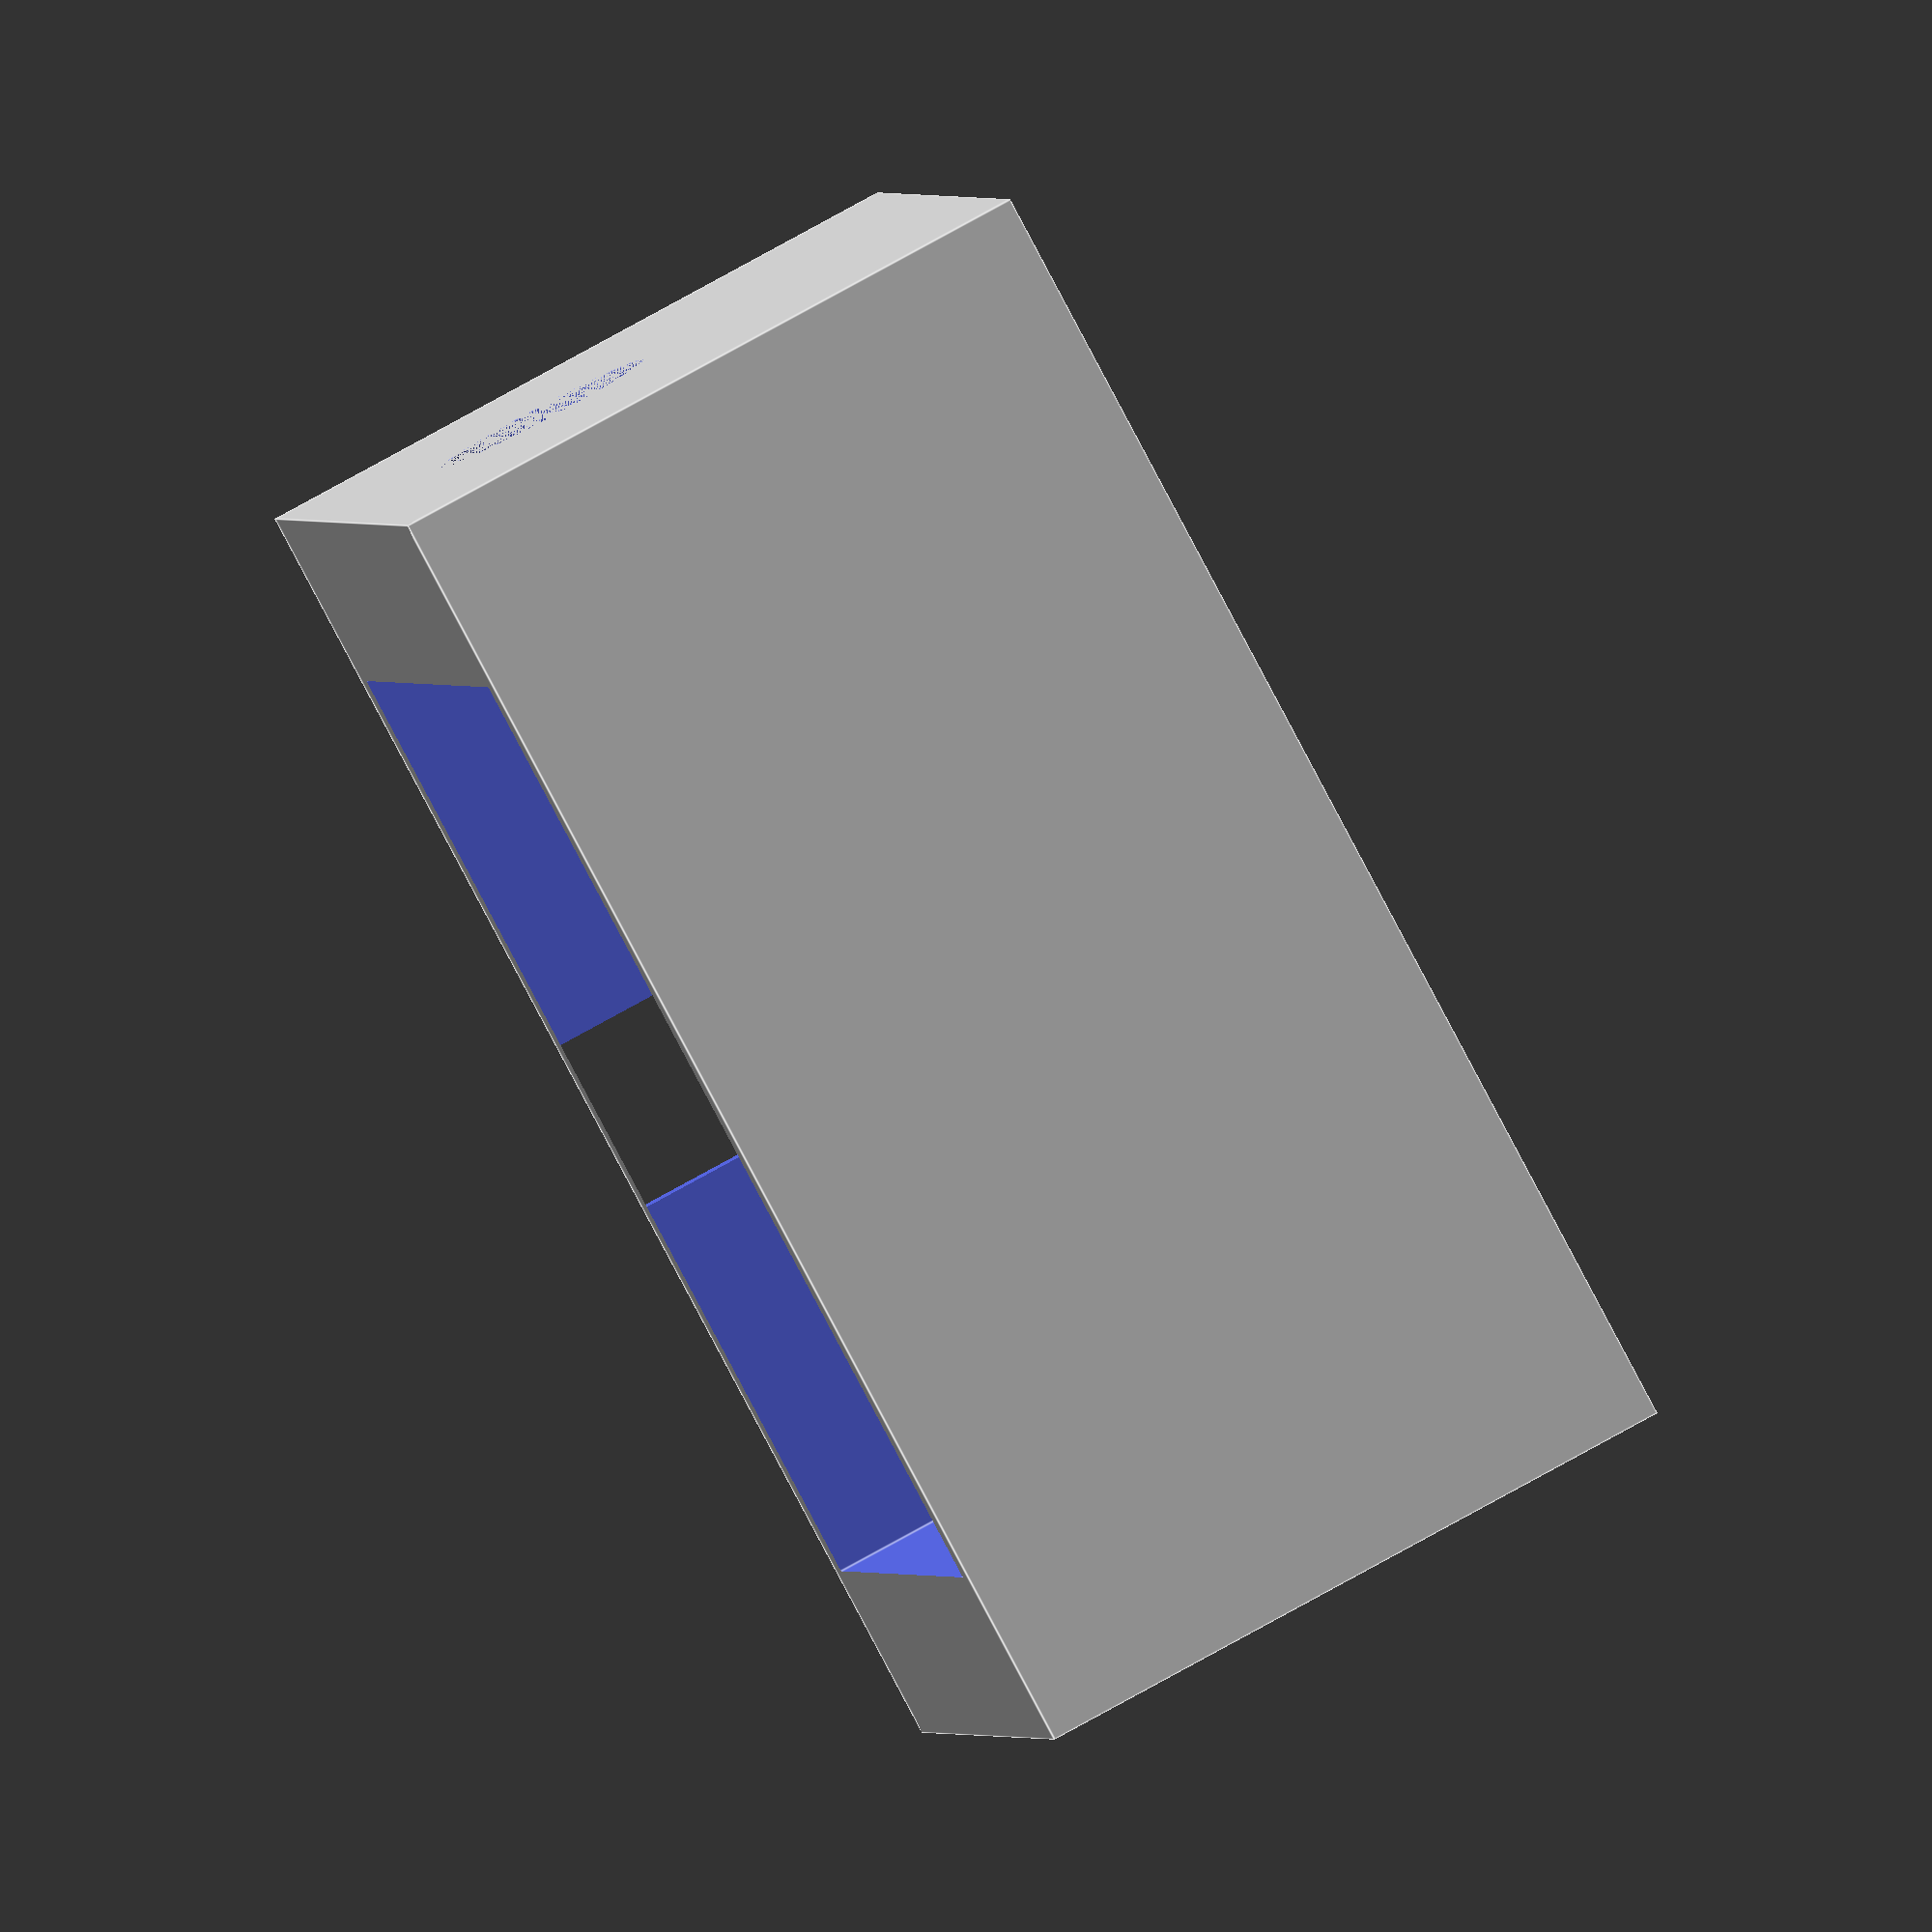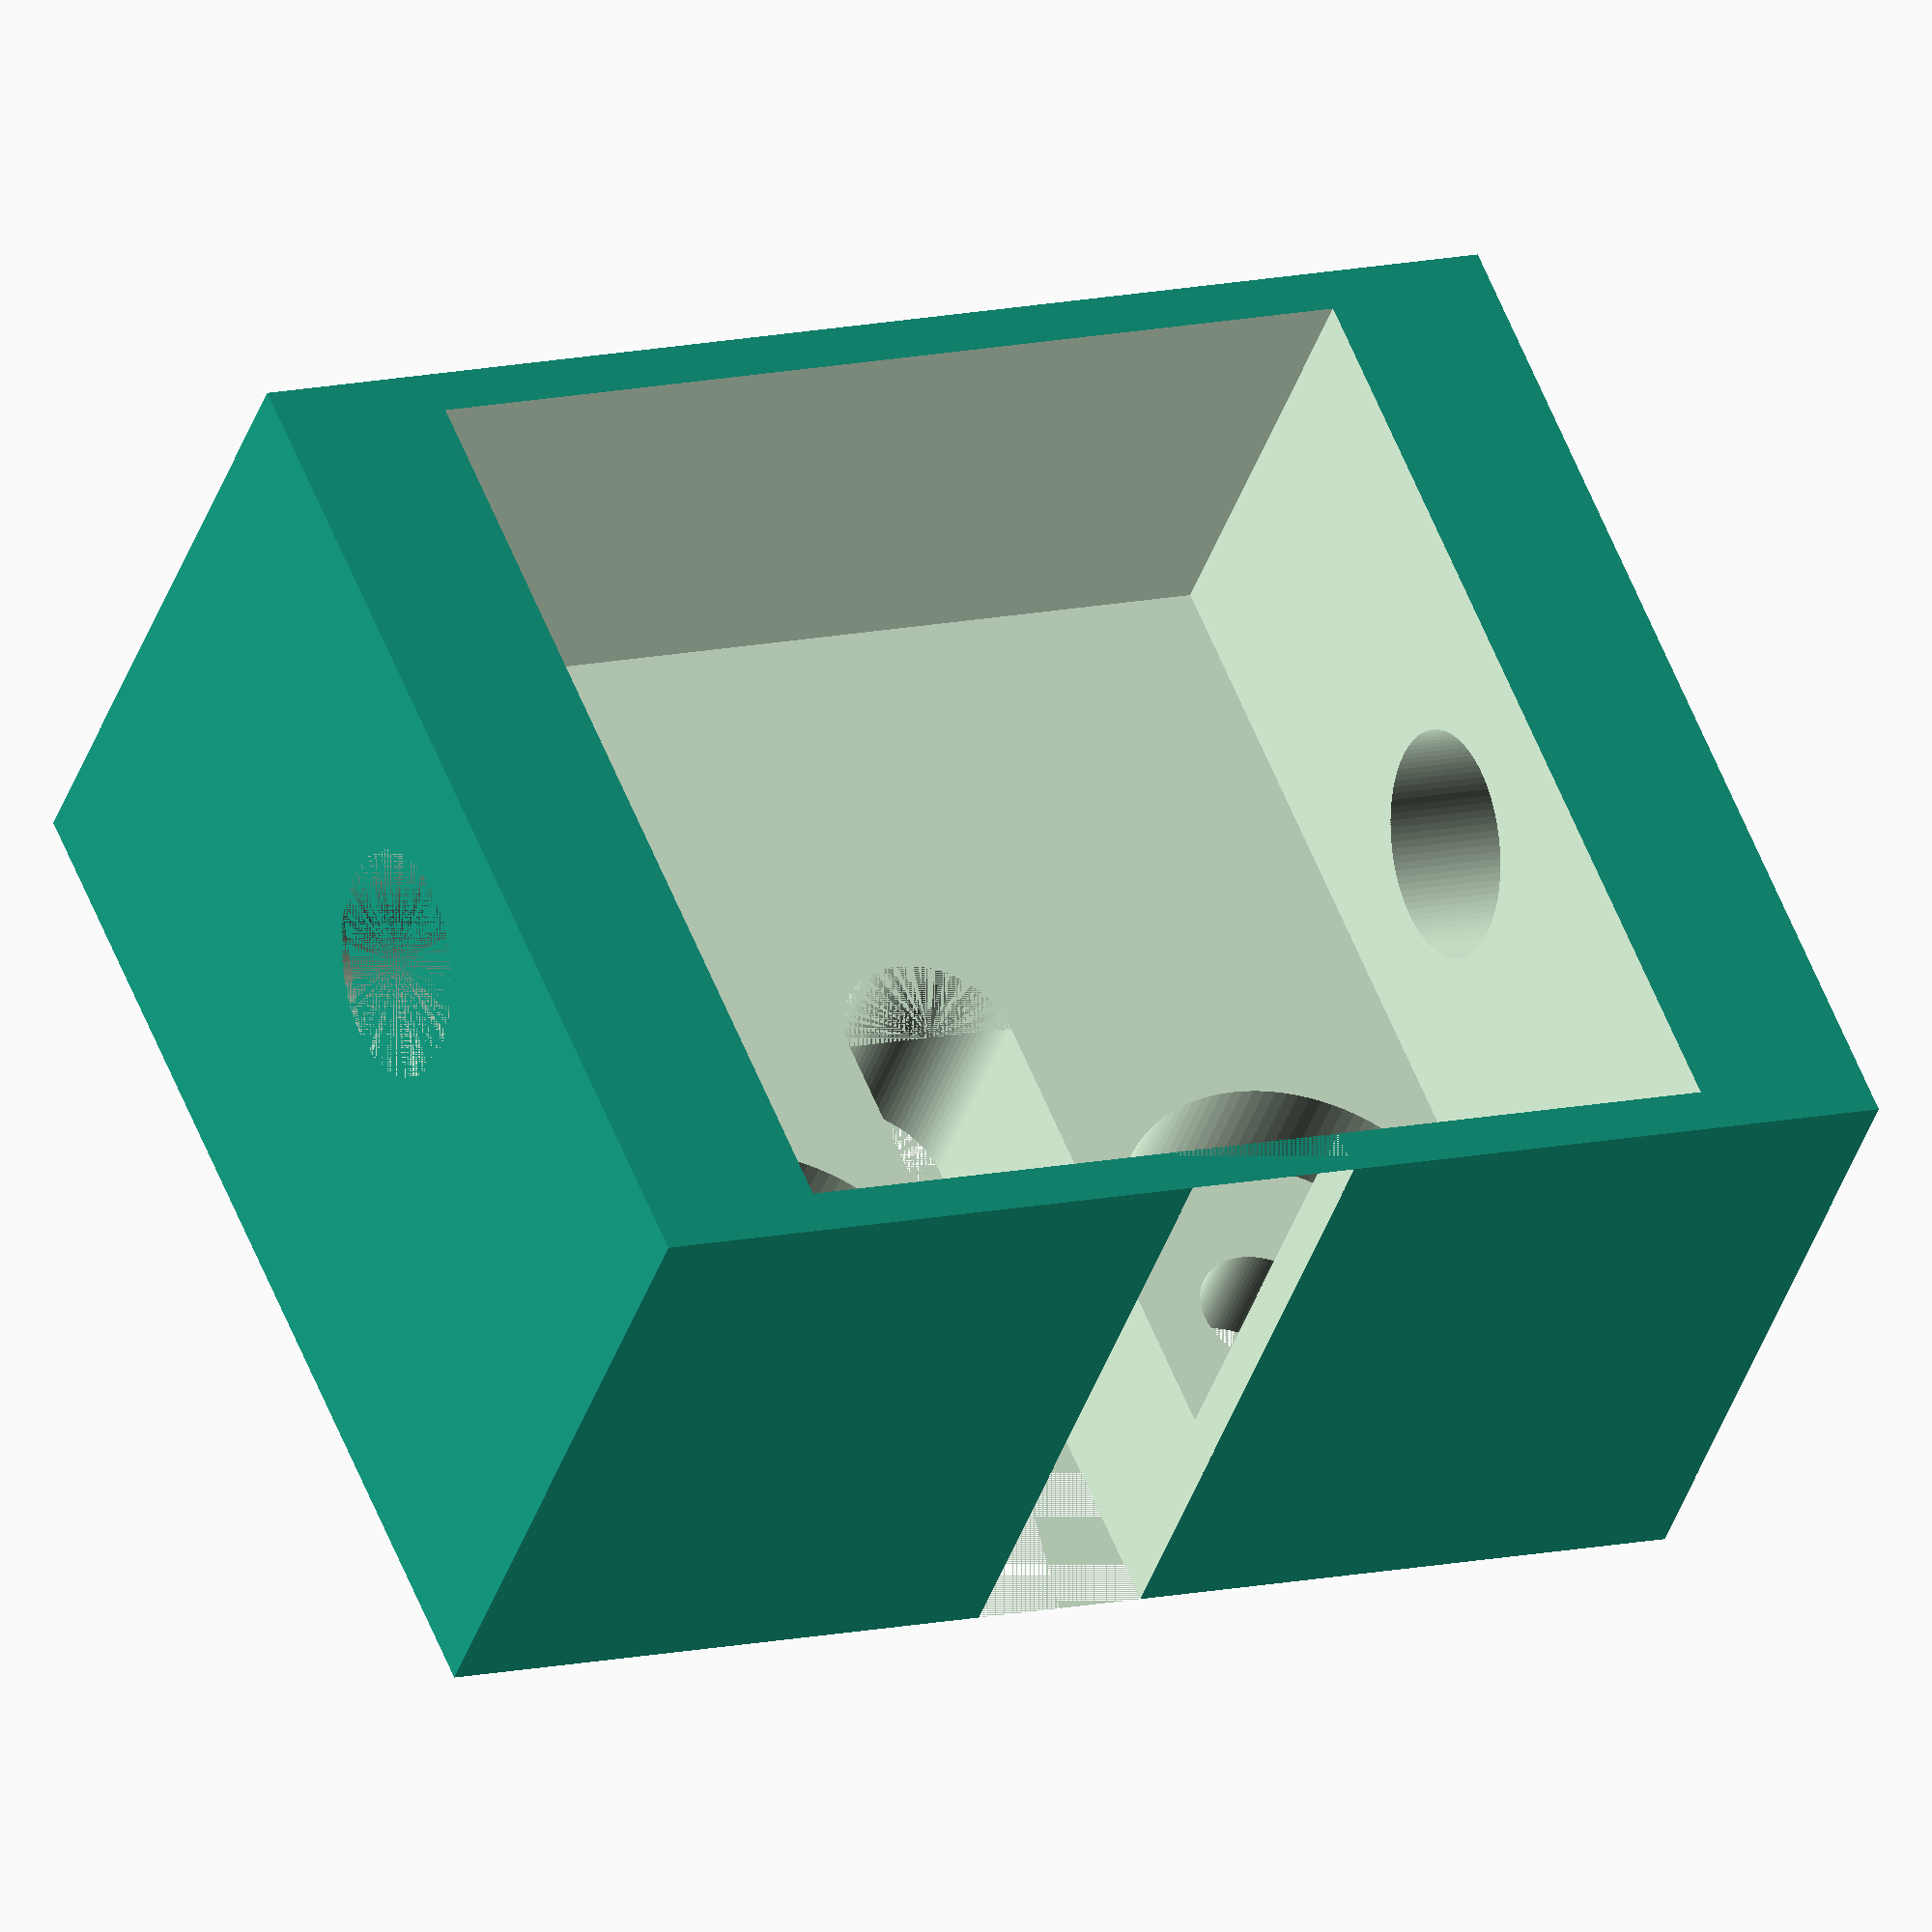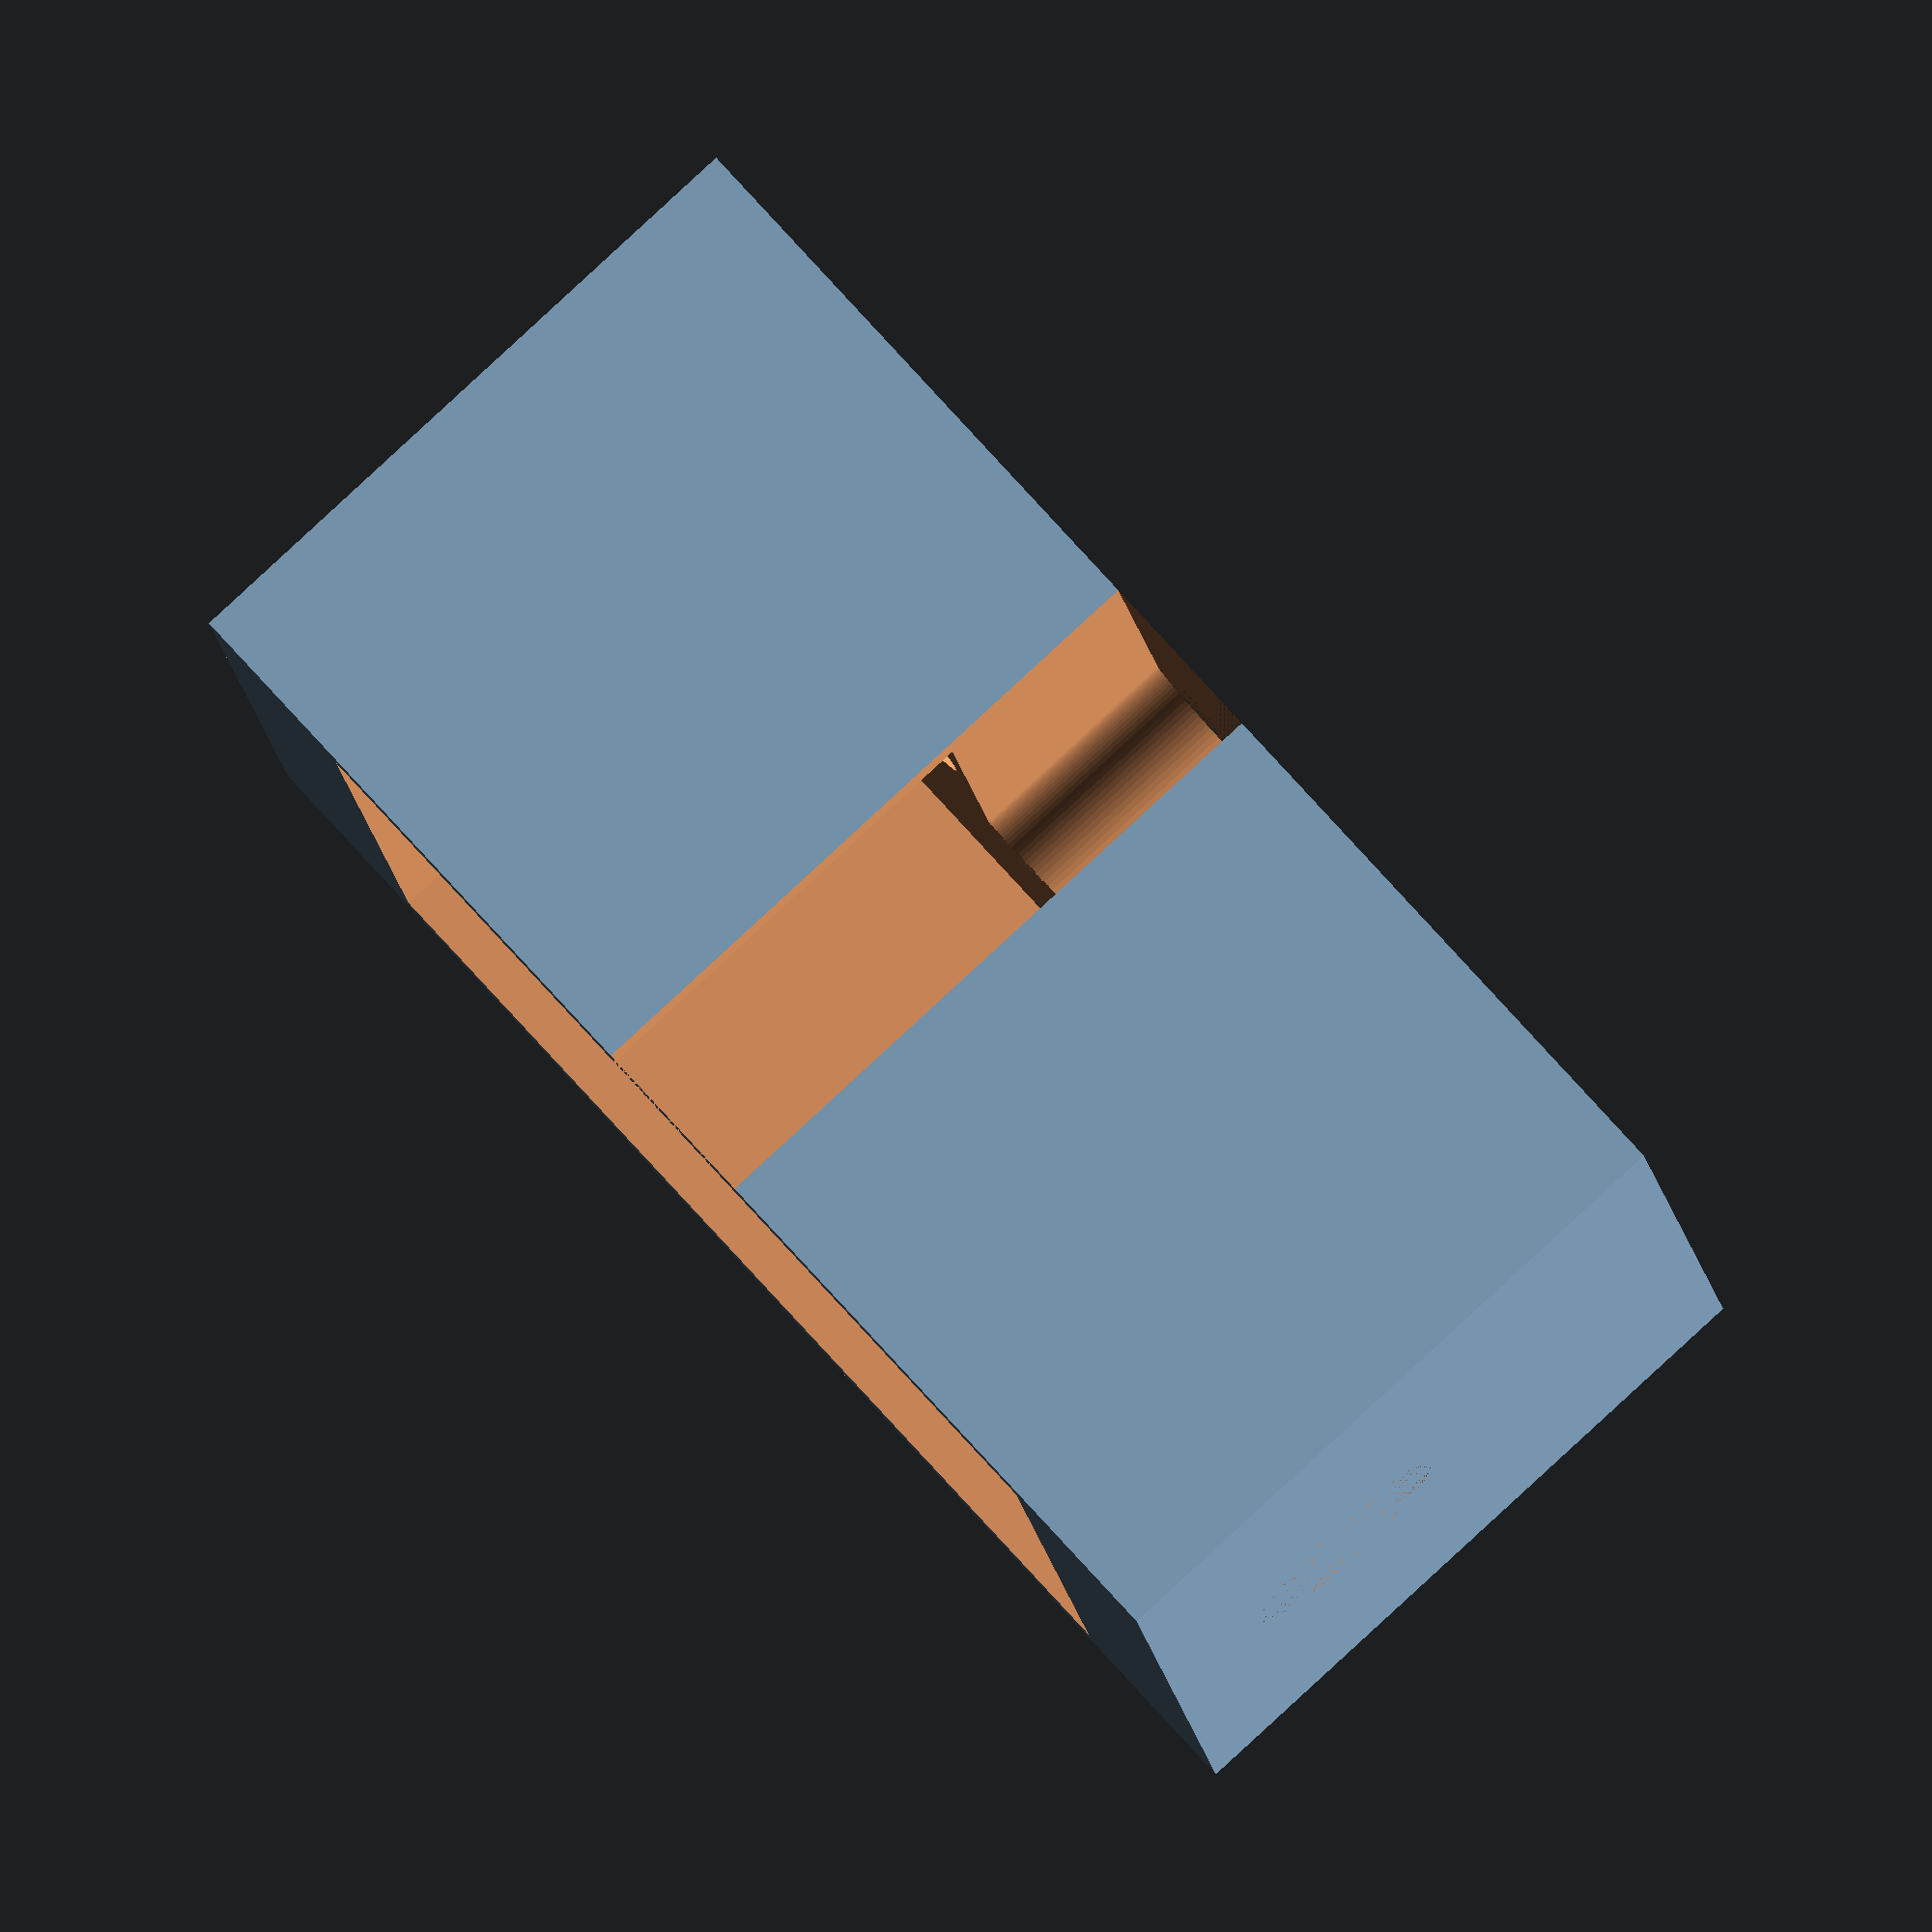
<openscad>
/**

Brackets for Teyes reversing camera
@idnorton

Licenced as Creative Commons Attribution Non Commercial 3.0
See https://creativecommons.org/licenses/by-nc/3.0/

Specifically you may not sell the design or products using the design.
You're welcome to use the design to build things for your own use :)

**/

camera_x = 22;
camera_y = 22;
camera_z = 5;

cable = 4;
screw_camera = 3;
screw_mount = 4;
screw_pivot = 5;
screw_spacing_camera = 13;

heat_set_insert = 4;
external_wall = 1;
external_x = camera_x + (2 * heat_set_insert);
external_y = camera_y + (2 * external_wall);
external_z = 15;

screw_x_inset = (camera_x - screw_spacing_camera)/2;

screw_x = (external_x - screw_spacing_camera)/2;
screw_y = (external_y - external_wall - screw_x_inset);

$fn = 100;

difference() {
    
    // External cube
    cube([external_x, external_y, external_z]);
    
    // Internal cube
    translate([((external_x - camera_x) / 2), external_wall, camera_z]) {
        cube([camera_x, camera_y, external_z]);
    }
    
    // Mounting holes through the sides
    translate([-1, external_y/2, (camera_z+external_z)/2]) {
        rotate([0, 90, 0]) cylinder(h = external_x + external_wall, d = screw_pivot);
    }
    
    // Camera mounting hole left
    translate([screw_x, screw_y, 0]) {
        cylinder(h = external_z, d = screw_camera);
    }

    translate([screw_x, screw_y, 2.5]) {
        cylinder(h = external_z, d = 2.75 * screw_camera);
    }

    
    // Camera mounting hole right
    translate([external_x - screw_x, screw_y, 0]) {
        cylinder(h = external_z, d = screw_camera);
    }
    
    translate([external_x - screw_x, screw_y, 2.5]) {
        cylinder(h = external_z, d = 2.75 * screw_camera);
    }
    
    // Cable slot
    translate([external_x/2, external_y/2, 0]) cylinder(h = camera_z, d = cable);
    translate([external_x/2 - (cable/2), external_y/2, 0]) cube([cable, external_y, external_z]);
}
</openscad>
<views>
elev=102.3 azim=14.4 roll=119.0 proj=o view=edges
elev=221.0 azim=337.5 roll=198.1 proj=o view=solid
elev=273.5 azim=353.9 roll=47.4 proj=o view=solid
</views>
